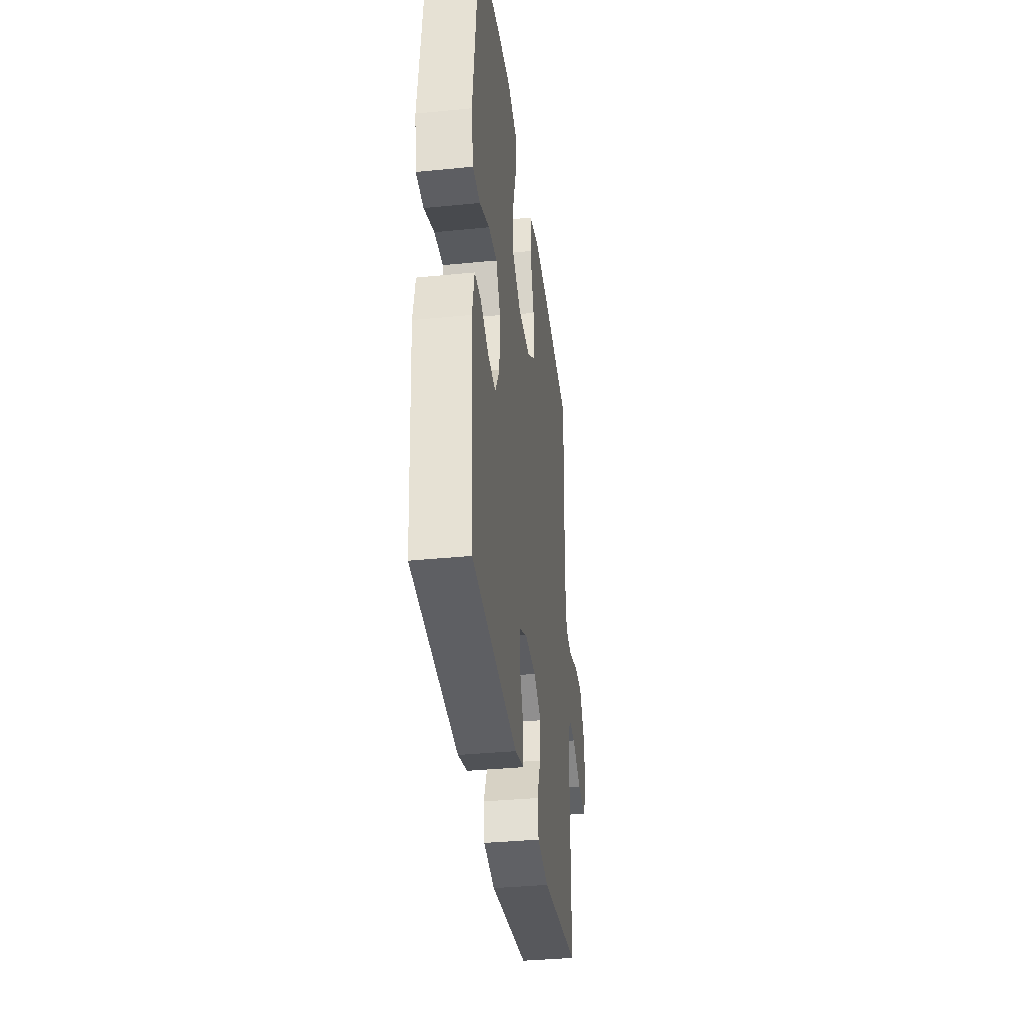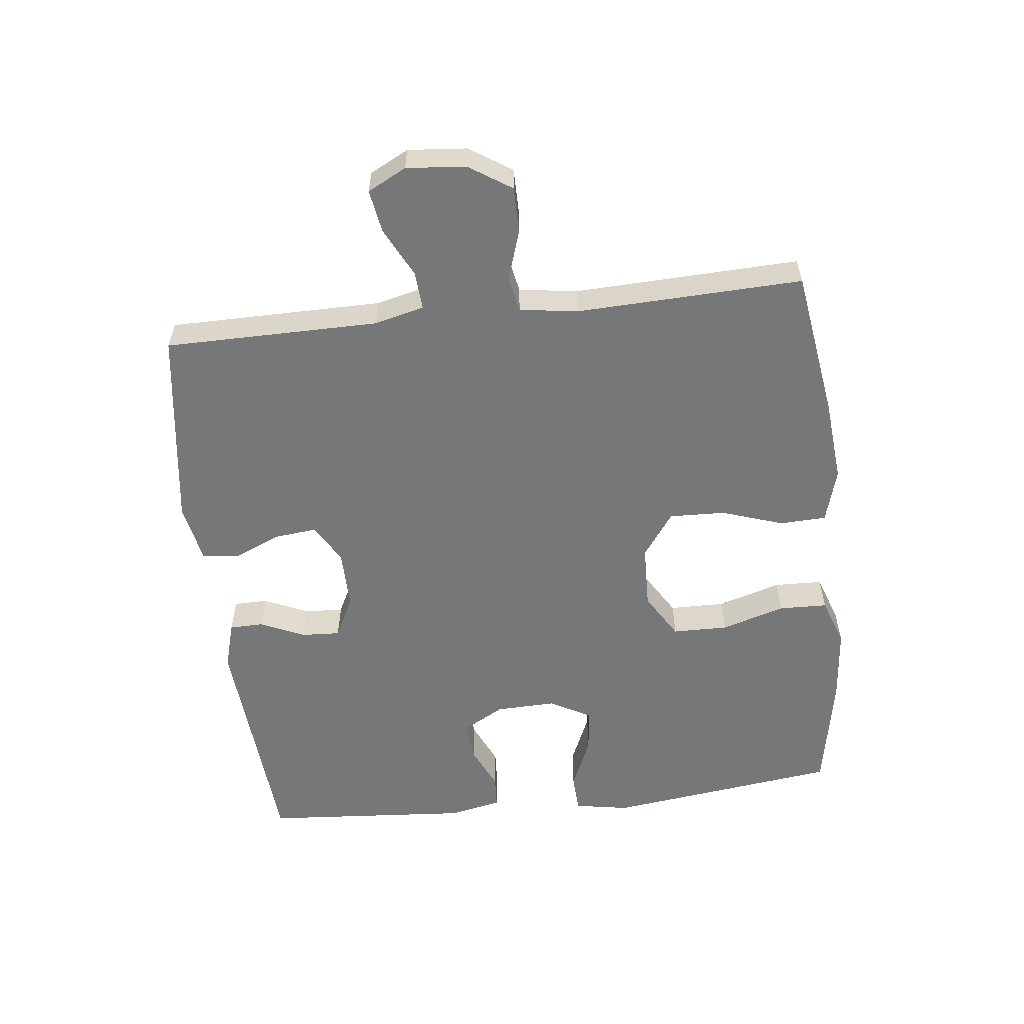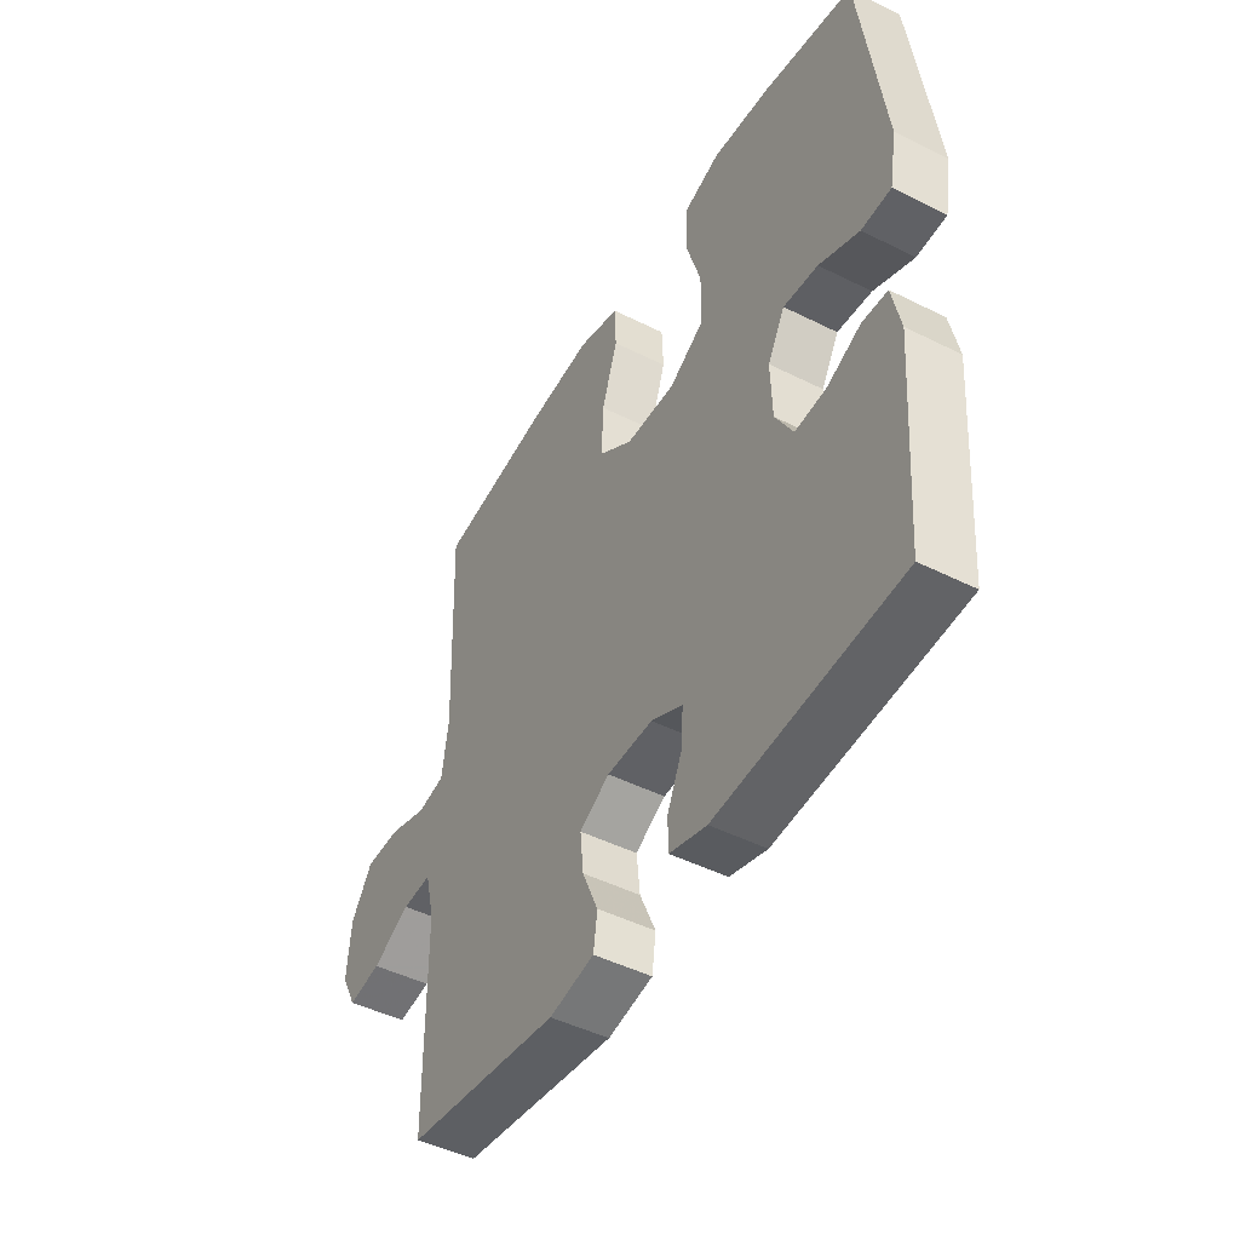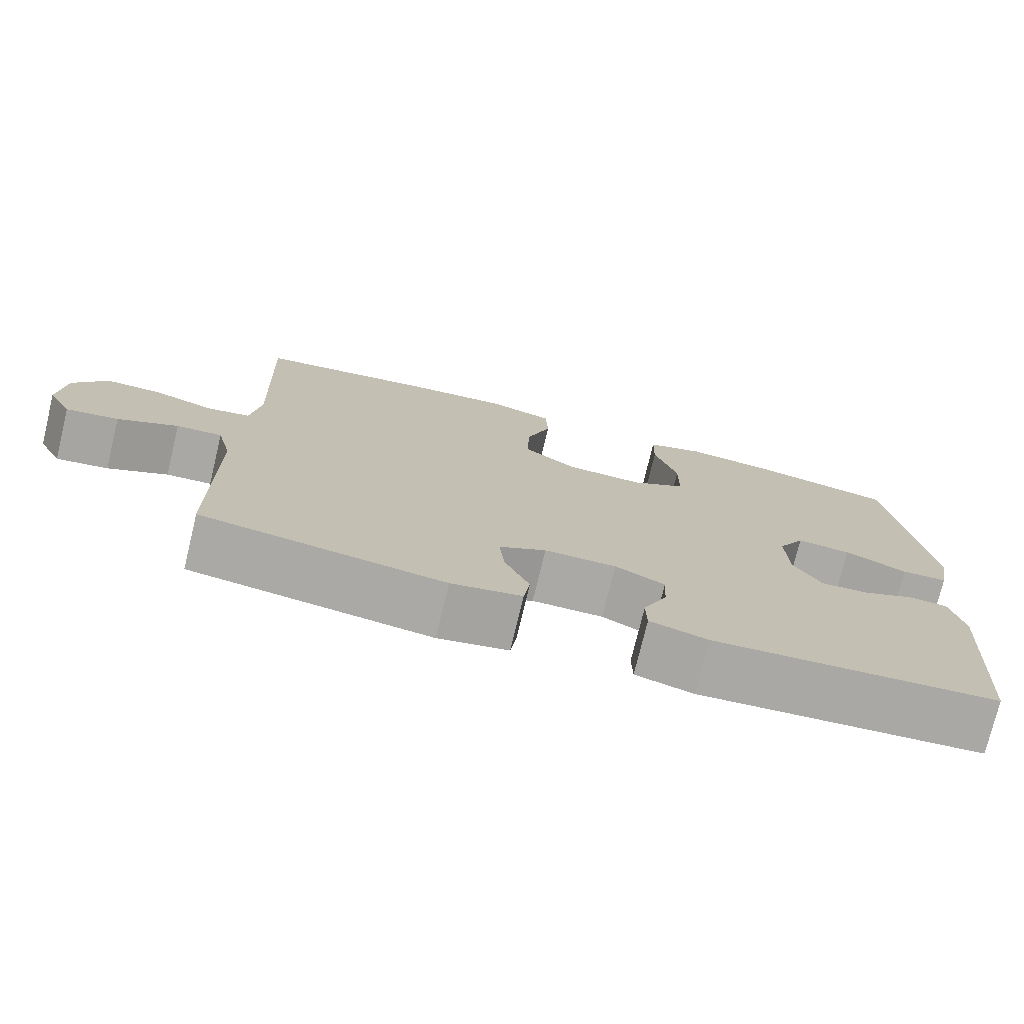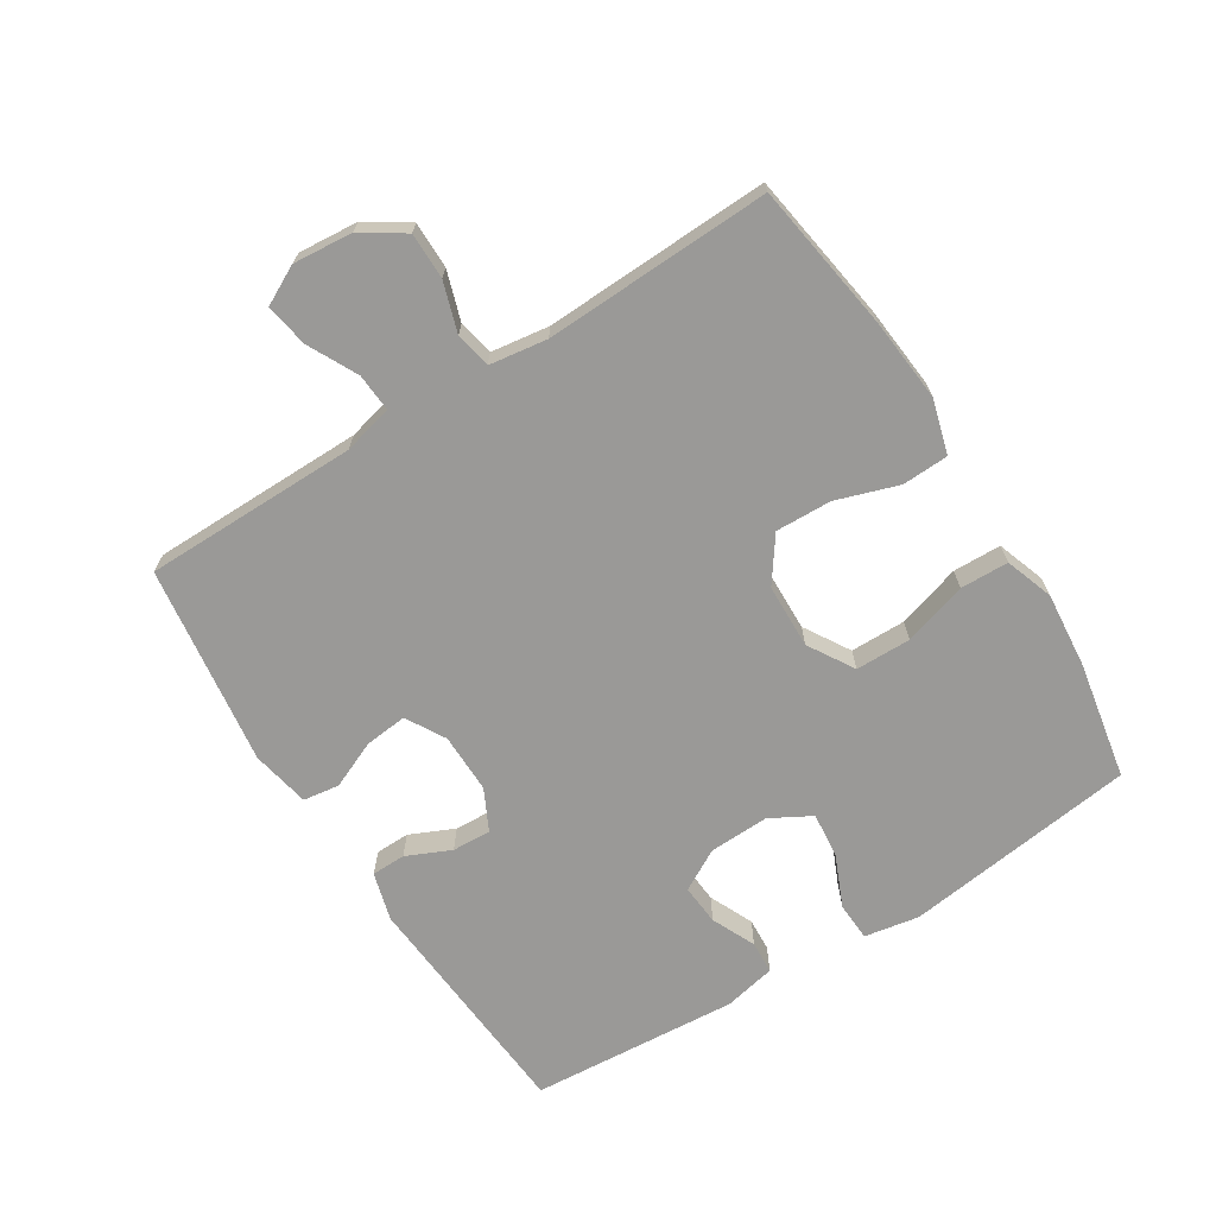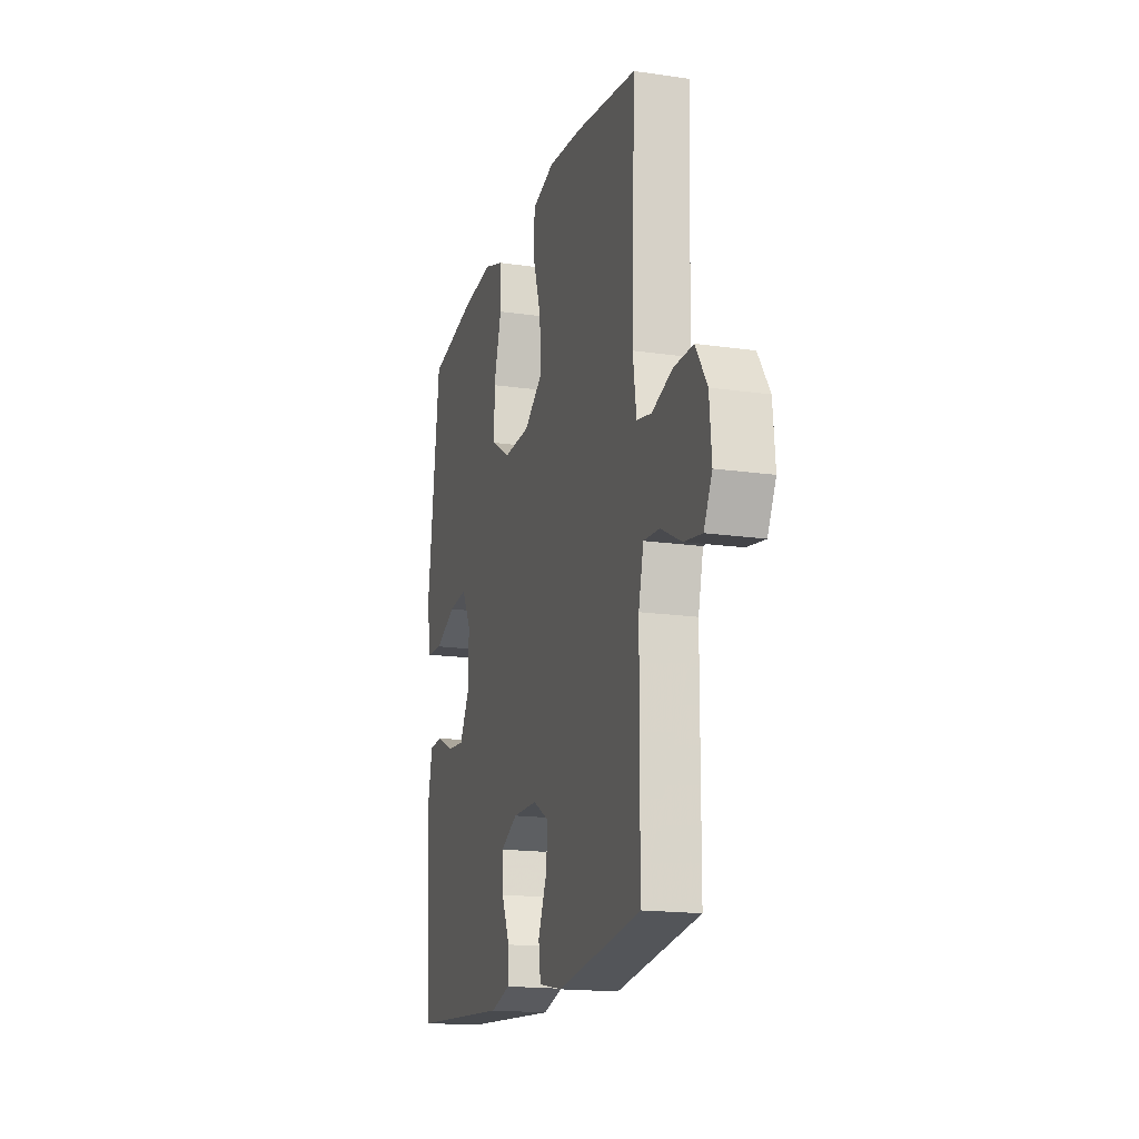
<metadata>
{"format":"obj","ext":"obj","renderer":"f3d","projection":"perspective","resolution":1024,"background":"white","views":[{"elev":-36.3,"azim":97.4,"up":"+Z"},{"elev":-57.0,"azim":-83.5,"up":"+Y"},{"elev":-46.9,"azim":60.4,"up":"+Z"},{"elev":-75.5,"azim":-13.6,"up":"+Z"},{"elev":-68.9,"azim":-57.8,"up":"+Y"},{"elev":-17.1,"azim":-106.1,"up":"+Z"}]}
</metadata>
<code>
v -0.5 0.07 0.5
v -0.27 0.07 0.535
v -0.14 0.07 0.547
v -0.056 0.07 0.523
v -0.053 0.07 0.451
v -0.085 0.07 0.355
v -0.088 0.07 0.268
v -0.019 0.07 0.219
v 0.081 0.07 0.216
v 0.152 0.07 0.259
v 0.153 0.07 0.345
v 0.123 0.07 0.444
v 0.125 0.07 0.519
v 0.2 0.07 0.545
v 0.317 0.07 0.534
v 0.5 0.07 0.5
v 0.547 0.07 0.138
v 0.532 0.07 0.053
v 0.472 0.07 0.05
v 0.391 0.07 0.085
v 0.321 0.07 0.092
v 0.286 0.07 0.029
v 0.289 0.07 -0.065
v 0.325 0.07 -0.129
v 0.388 0.07 -0.124
v 0.456 0.07 -0.093
v 0.507 0.07 -0.096
v 0.524 0.07 -0.177
v 0.5 0.07 -0.5
v 0.131 0.07 -0.528
v 0.056 0.07 -0.507
v 0.055 0.07 -0.454
v 0.086 0.07 -0.385
v 0.089 0.07 -0.325
v 0.025 0.07 -0.293
v -0.068 0.07 -0.294
v -0.129 0.07 -0.329
v -0.122 0.07 -0.395
v -0.09 0.07 -0.469
v -0.098 0.07 -0.525
v -0.189 0.07 -0.543
v -0.5 0.07 -0.5
v -0.502 0.07 -0.168
v -0.521 0.07 -0.091
v -0.58 0.07 -0.095
v -0.657 0.07 -0.134
v -0.724 0.07 -0.145
v -0.755 0.07 -0.085
v -0.747 0.07 0.007
v -0.704 0.07 0.073
v -0.632 0.07 0.073
v -0.555 0.07 0.048
v -0.5 0.07 0.059
v -0.487 0.07 0.149
v -0.5 0 0.5
v -0.27 0 0.535
v -0.14 0 0.547
v -0.056 0 0.523
v -0.053 0 0.451
v -0.085 0 0.355
v -0.088 0 0.268
v -0.019 0 0.219
v 0.081 0 0.216
v 0.152 0 0.259
v 0.153 0 0.345
v 0.123 0 0.444
v 0.125 0 0.519
v 0.2 0 0.545
v 0.317 0 0.534
v 0.5 0 0.5
v 0.547 0 0.138
v 0.532 0 0.053
v 0.472 0 0.05
v 0.391 0 0.085
v 0.321 0 0.092
v 0.286 0 0.029
v 0.289 0 -0.065
v 0.325 0 -0.129
v 0.388 0 -0.124
v 0.456 0 -0.093
v 0.507 0 -0.096
v 0.524 0 -0.177
v 0.5 0 -0.5
v 0.131 0 -0.528
v 0.056 0 -0.507
v 0.055 0 -0.454
v 0.086 0 -0.385
v 0.089 0 -0.325
v 0.025 0 -0.293
v -0.068 0 -0.294
v -0.129 0 -0.329
v -0.122 0 -0.395
v -0.09 0 -0.469
v -0.098 0 -0.525
v -0.189 0 -0.543
v -0.5 0 -0.5
v -0.502 0 -0.168
v -0.521 0 -0.091
v -0.58 0 -0.095
v -0.657 0 -0.134
v -0.724 0 -0.145
v -0.755 0 -0.085
v -0.747 0 0.007
v -0.704 0 0.073
v -0.632 0 0.073
v -0.555 0 0.048
v -0.5 0 0.059
v -0.487 0 0.149
f 50 51 52
f 49 50 52
f 48 49 52
f 47 48 52
f 46 47 52
f 45 46 52
f 44 45 52 53
f 43 44 53 54
f 42 43 54
f 41 42 54
f 40 41 54
f 39 40 54
f 38 39 54
f 31 32 33
f 30 31 33
f 29 30 33
f 28 29 33
f 27 28 33
f 26 27 33
f 25 26 33
f 24 25 33 34
f 23 24 34 35
f 18 19 20
f 17 18 20
f 16 17 20
f 15 16 20
f 14 15 20
f 13 14 20
f 12 13 20
f 11 12 20
f 10 11 20 21
f 9 10 21 22
f 4 5 6
f 3 4 6
f 2 3 6
f 1 2 6
f 54 1 6
f 54 6 7
f 37 38 54
f 54 7 8
f 37 54 8
f 36 37 8
f 23 35 36
f 22 23 36
f 9 22 36
f 8 9 36
f 106 105 104
f 106 104 103
f 106 103 102
f 106 102 101
f 106 101 100
f 106 100 99
f 107 106 99 98
f 108 107 98 97
f 108 97 96
f 108 96 95
f 108 95 94
f 108 94 93
f 108 93 92
f 87 86 85
f 87 85 84
f 87 84 83
f 87 83 82
f 87 82 81
f 87 81 80
f 87 80 79
f 88 87 79 78
f 89 88 78 77
f 74 73 72
f 74 72 71
f 74 71 70
f 74 70 69
f 74 69 68
f 74 68 67
f 74 67 66
f 74 66 65
f 75 74 65 64
f 76 75 64 63
f 60 59 58
f 60 58 57
f 60 57 56
f 60 56 55
f 60 55 108
f 61 60 108
f 108 92 91
f 62 61 108
f 62 108 91
f 62 91 90
f 90 89 77
f 90 77 76
f 90 76 63
f 90 63 62
f 1 55 56 2
f 2 56 57 3
f 3 57 58 4
f 4 58 59 5
f 5 59 60 6
f 6 60 61 7
f 7 61 62 8
f 8 62 63 9
f 9 63 64 10
f 10 64 65 11
f 11 65 66 12
f 12 66 67 13
f 13 67 68 14
f 14 68 69 15
f 15 69 70 16
f 16 70 71 17
f 17 71 72 18
f 18 72 73 19
f 19 73 74 20
f 20 74 75 21
f 21 75 76 22
f 22 76 77 23
f 23 77 78 24
f 24 78 79 25
f 25 79 80 26
f 26 80 81 27
f 27 81 82 28
f 28 82 83 29
f 29 83 84 30
f 30 84 85 31
f 31 85 86 32
f 32 86 87 33
f 33 87 88 34
f 34 88 89 35
f 35 89 90 36
f 36 90 91 37
f 37 91 92 38
f 38 92 93 39
f 39 93 94 40
f 40 94 95 41
f 41 95 96 42
f 42 96 97 43
f 43 97 98 44
f 44 98 99 45
f 45 99 100 46
f 46 100 101 47
f 47 101 102 48
f 48 102 103 49
f 49 103 104 50
f 50 104 105 51
f 51 105 106 52
f 52 106 107 53
f 53 107 108 54
f 54 108 55 1

</code>
